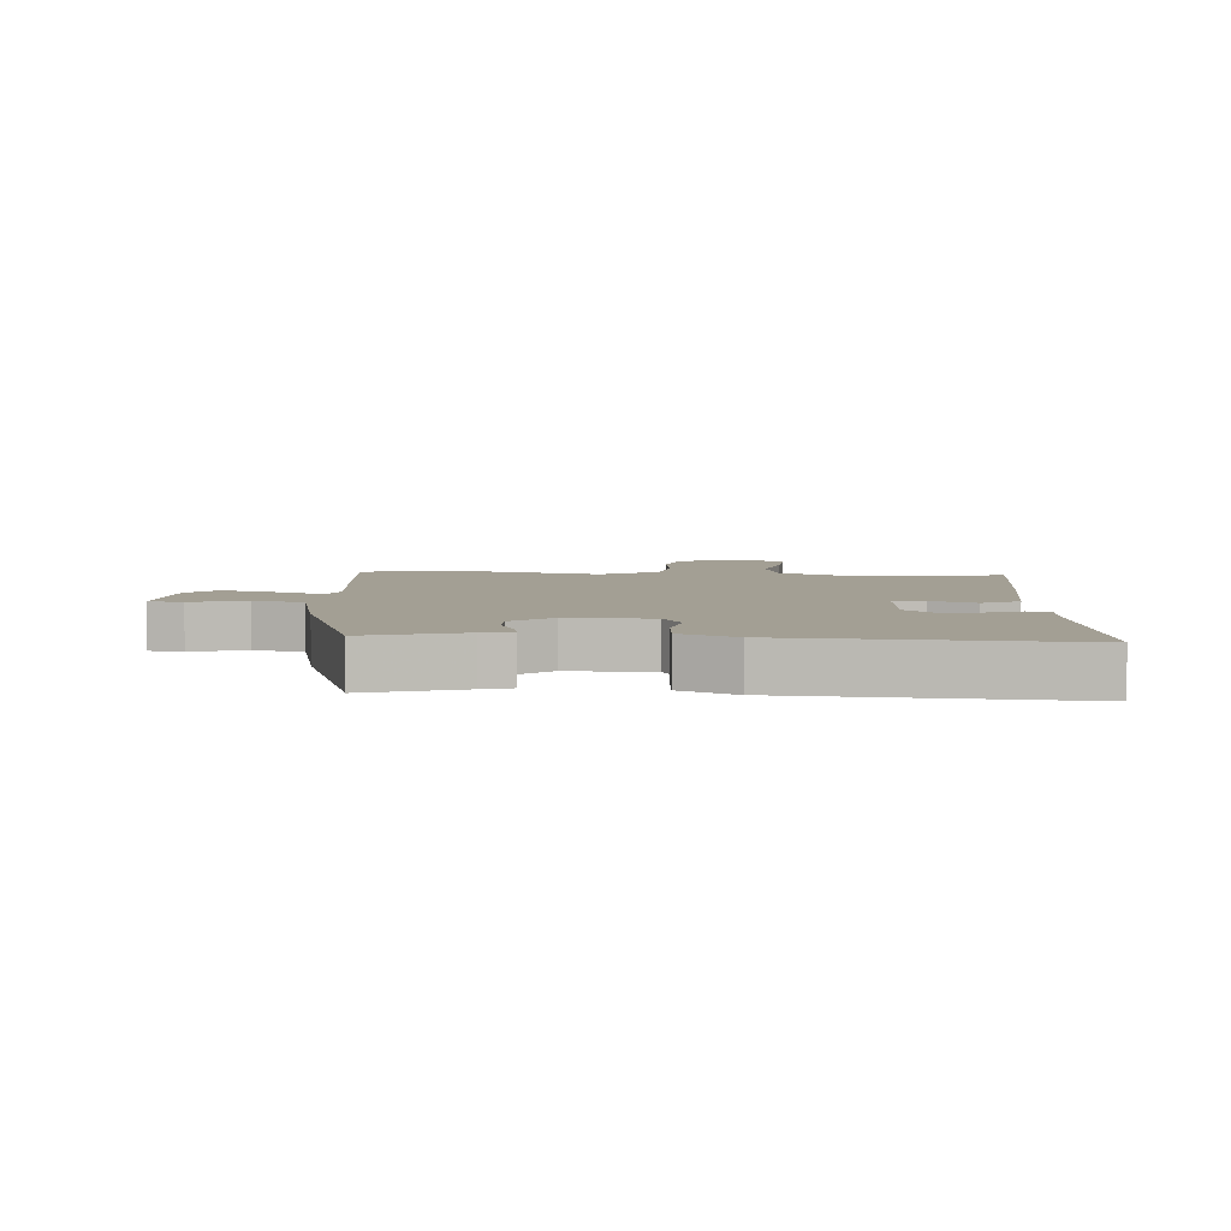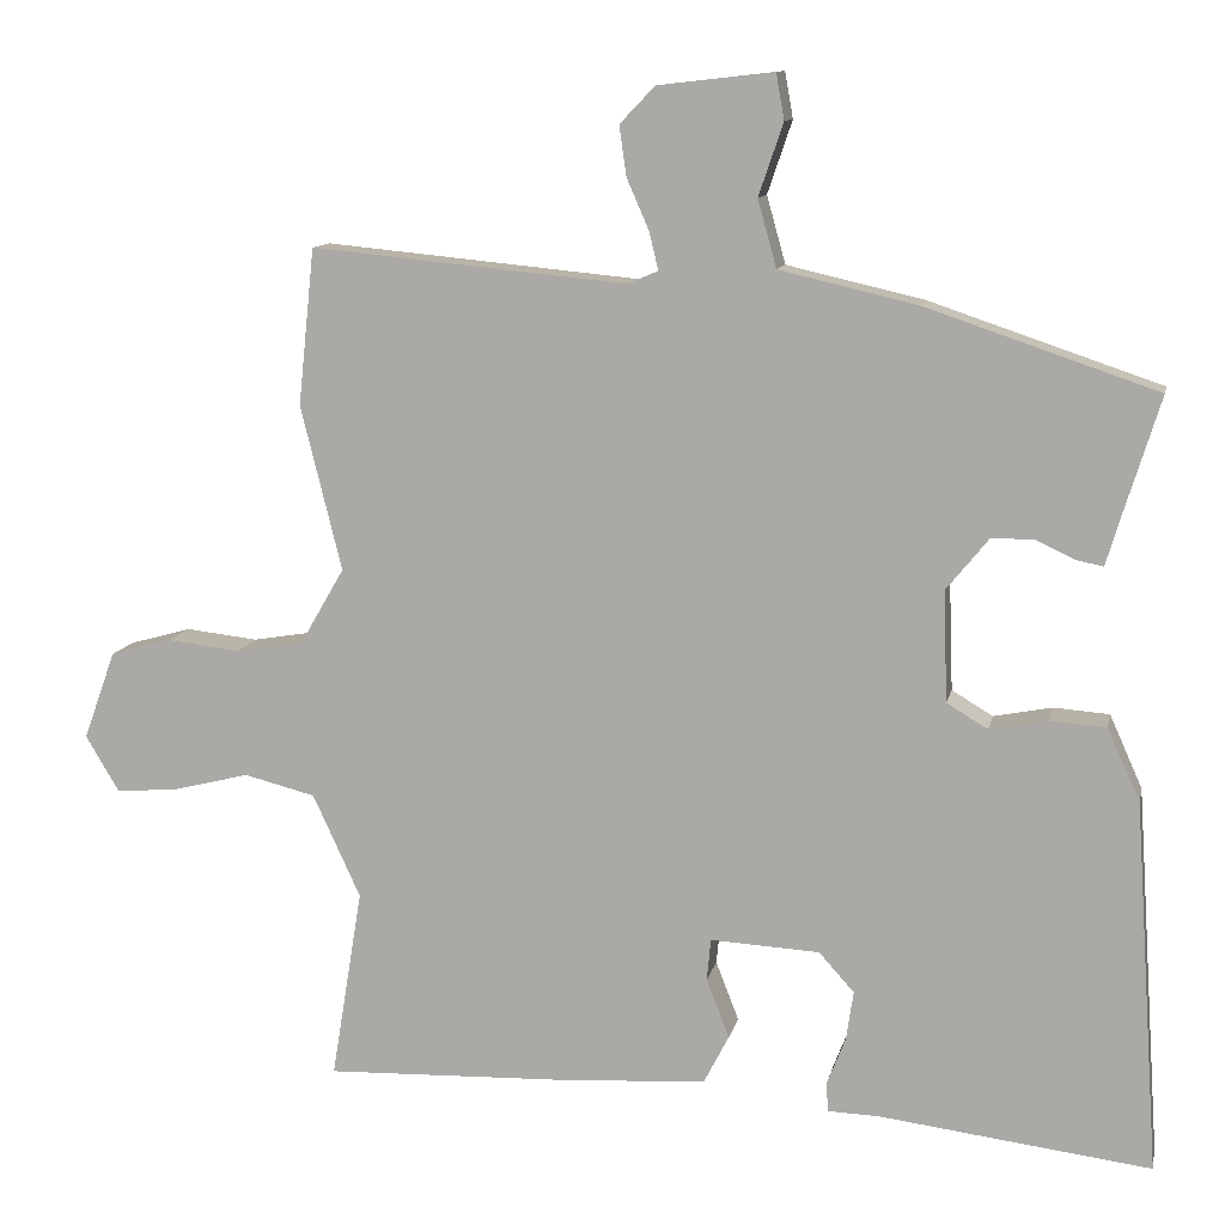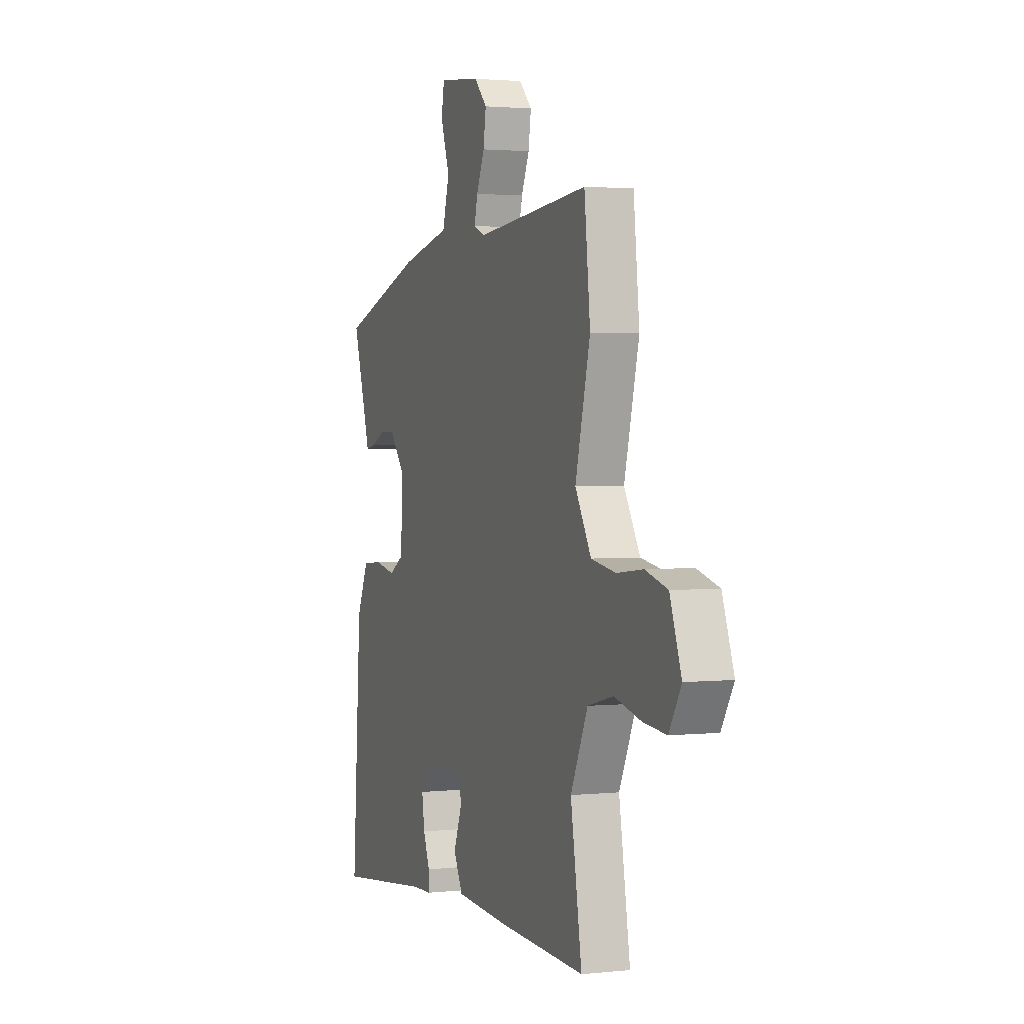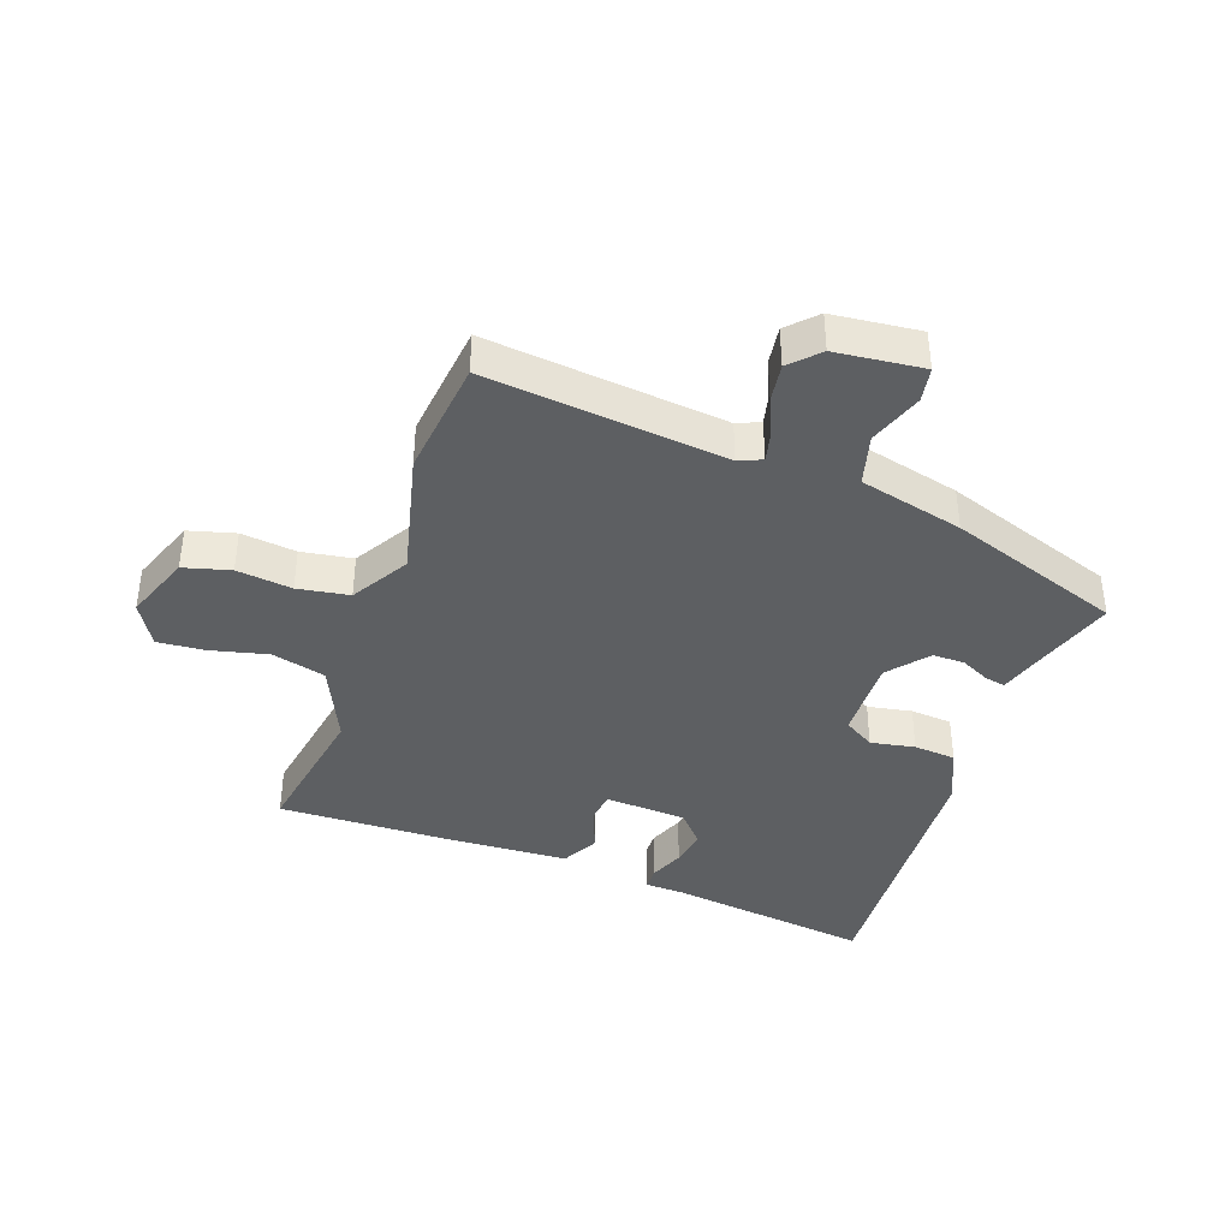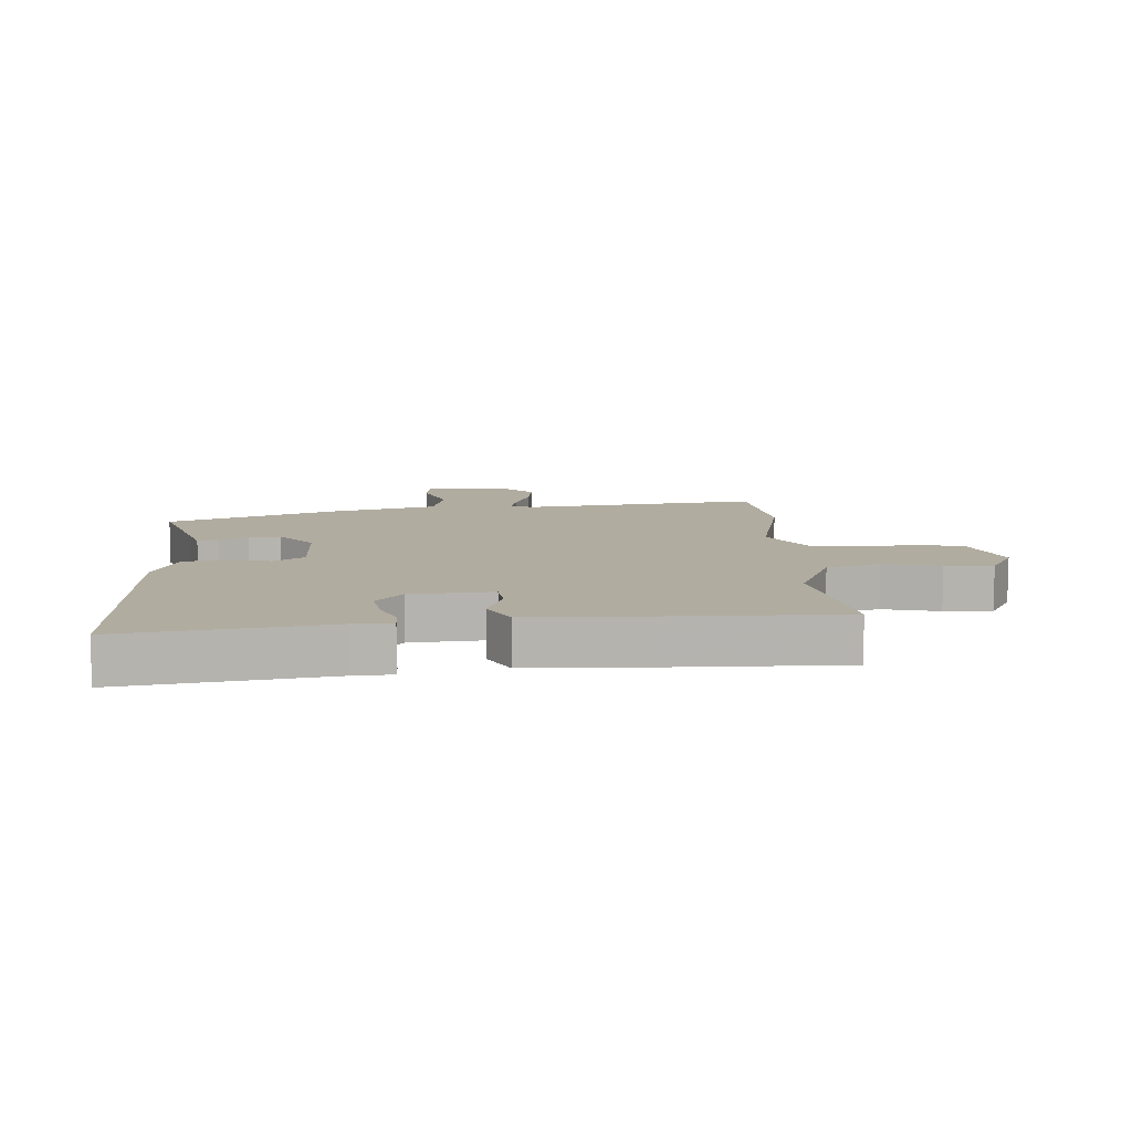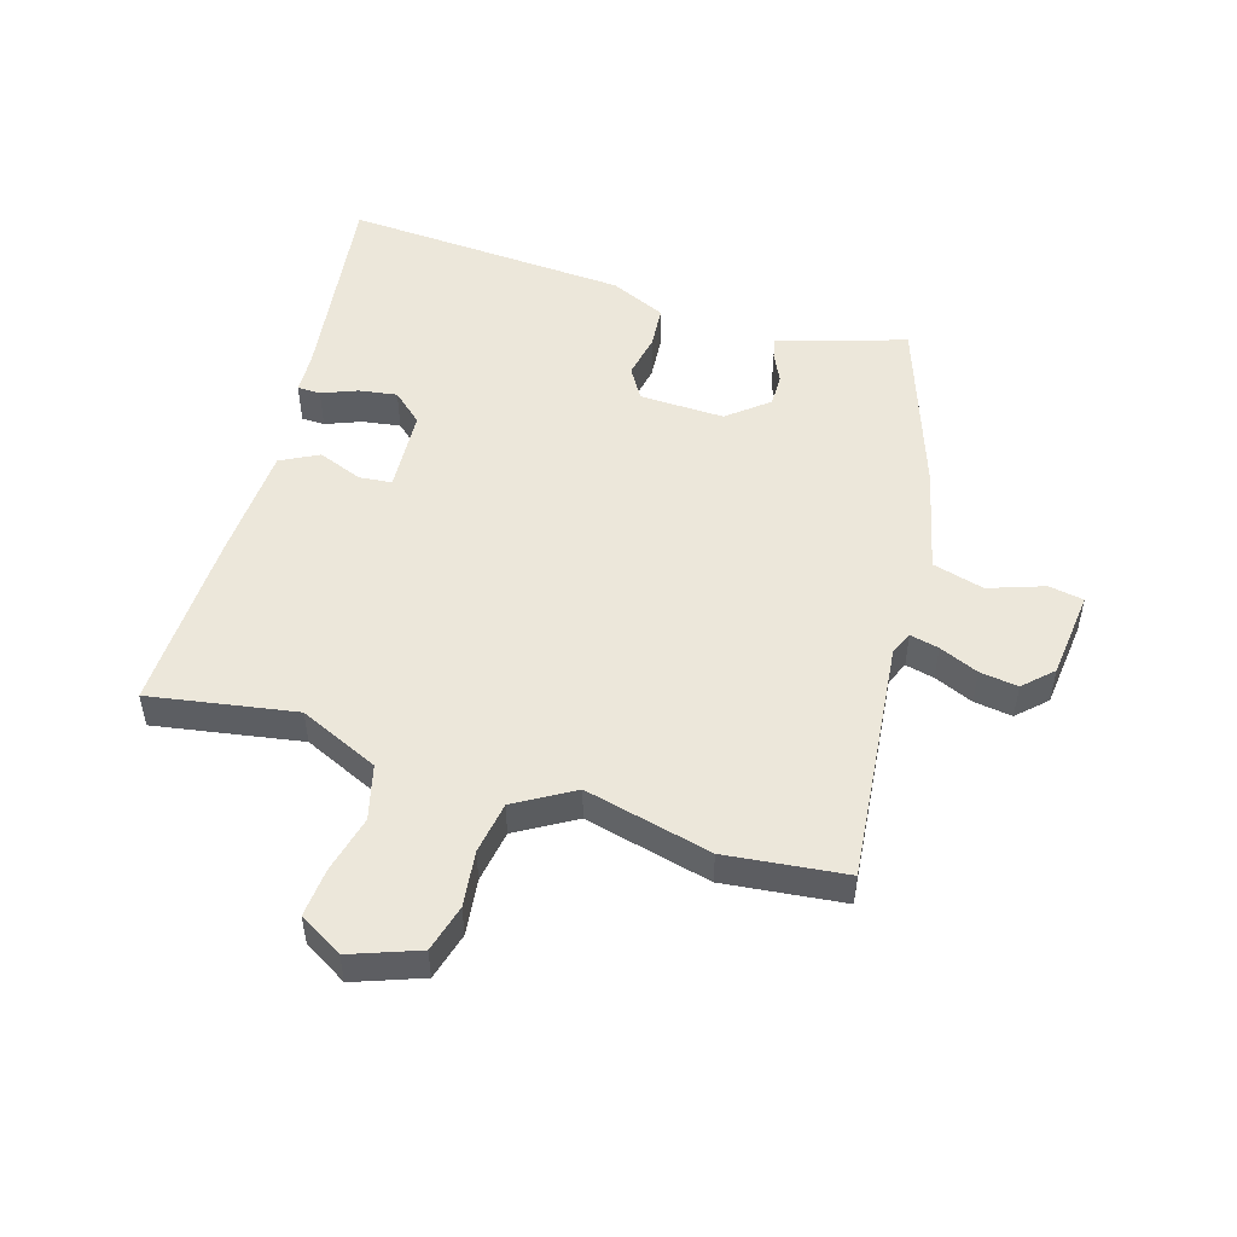
<metadata>
{"format":"obj","ext":"obj","renderer":"f3d","projection":"perspective","resolution":1024,"background":"white","views":[{"elev":5.4,"azim":93.6,"up":"+Y"},{"elev":11.2,"azim":11.7,"up":"+Z"},{"elev":2.2,"azim":-110.7,"up":"+Z"},{"elev":-39.6,"azim":-20.0,"up":"+Y"},{"elev":10.1,"azim":175.2,"up":"+Y"},{"elev":50.9,"azim":-73.5,"up":"+Y"}]}
</metadata>
<code>
v 0.515 0.07 0.385
v 0.467 0.07 0.23
v 0.453 0.07 0.182
v 0.419 0.07 0.189
v 0.373 0.07 0.211
v 0.321 0.07 0.211
v 0.269 0.07 0.147
v 0.274 0.07 0.012
v 0.324 0.07 -0.018
v 0.395 0.07 -0.004
v 0.463 0.07 -0.009
v 0.503 0.07 -0.098
v 0.534 0.07 -0.55
v 0.203 0.07 -0.509
v 0.14 0.07 -0.507
v 0.139 0.07 -0.47
v 0.161 0.07 -0.414
v 0.17 0.07 -0.353
v 0.127 0.07 -0.305
v -0.006 0.07 -0.298
v -0.011 0.07 -0.349
v 0.017 0.07 -0.421
v -0.014 0.07 -0.481
v -0.199 0.07 -0.492
v -0.489 0.07 -0.502
v -0.451 0.07 -0.269
v -0.509 0.07 -0.143
v -0.596 0.07 -0.121
v -0.688 0.07 -0.144
v -0.765 0.07 -0.151
v -0.806 0.07 -0.082
v -0.767 0.07 0.026
v -0.692 0.07 0.047
v -0.603 0.07 0.037
v -0.52 0.07 0.051
v -0.466 0.07 0.144
v -0.516 0.07 0.345
v -0.496 0.07 0.536
v -0.111 0.07 0.499
v -0.074 0.07 0.515
v -0.085 0.07 0.561
v -0.112 0.07 0.623
v -0.121 0.07 0.684
v -0.078 0.07 0.729
v 0.063 0.07 0.745
v 0.073 0.07 0.689
v 0.043 0.07 0.601
v 0.066 0.07 0.519
v 0.234 0.07 0.48
v 0.515 0 0.385
v 0.467 0 0.23
v 0.453 0 0.182
v 0.419 0 0.189
v 0.373 0 0.211
v 0.321 0 0.211
v 0.269 0 0.147
v 0.274 0 0.012
v 0.324 0 -0.018
v 0.395 0 -0.004
v 0.463 0 -0.009
v 0.503 0 -0.098
v 0.534 0 -0.55
v 0.203 0 -0.509
v 0.14 0 -0.507
v 0.139 0 -0.47
v 0.161 0 -0.414
v 0.17 0 -0.353
v 0.127 0 -0.305
v -0.006 0 -0.298
v -0.011 0 -0.349
v 0.017 0 -0.421
v -0.014 0 -0.481
v -0.199 0 -0.492
v -0.489 0 -0.502
v -0.451 0 -0.269
v -0.509 0 -0.143
v -0.596 0 -0.121
v -0.688 0 -0.144
v -0.765 0 -0.151
v -0.806 0 -0.082
v -0.767 0 0.026
v -0.692 0 0.047
v -0.603 0 0.037
v -0.52 0 0.051
v -0.466 0 0.144
v -0.516 0 0.345
v -0.496 0 0.536
v -0.111 0 0.499
v -0.074 0 0.515
v -0.085 0 0.561
v -0.112 0 0.623
v -0.121 0 0.684
v -0.078 0 0.729
v 0.063 0 0.745
v 0.073 0 0.689
v 0.043 0 0.601
v 0.066 0 0.519
v 0.234 0 0.48
f 48 49 1 2
f 45 46 47
f 44 45 47
f 43 44 47
f 42 43 47
f 41 42 47
f 40 41 47 48
f 3 4 5
f 2 3 5
f 48 2 5
f 40 48 5
f 39 40 5
f 36 37 38 39
f 35 36 39
f 32 33 34
f 31 32 34
f 30 31 34
f 29 30 34
f 28 29 34
f 27 28 34 35
f 26 27 35 39
f 24 25 26
f 23 24 26
f 22 23 26
f 21 22 26
f 20 21 26 39
f 14 15 16 17
f 14 17 18
f 13 14 18
f 12 13 18
f 11 12 18
f 10 11 18
f 9 10 18
f 8 9 18 19
f 39 5 6
f 39 6 7
f 19 20 39
f 8 19 39
f 7 8 39
f 51 50 98 97
f 96 95 94
f 96 94 93
f 96 93 92
f 96 92 91
f 96 91 90
f 97 96 90 89
f 54 53 52
f 54 52 51
f 54 51 97
f 54 97 89
f 54 89 88
f 88 87 86 85
f 88 85 84
f 83 82 81
f 83 81 80
f 83 80 79
f 83 79 78
f 83 78 77
f 84 83 77 76
f 88 84 76 75
f 75 74 73
f 75 73 72
f 75 72 71
f 75 71 70
f 88 75 70 69
f 66 65 64 63
f 67 66 63
f 67 63 62
f 67 62 61
f 67 61 60
f 67 60 59
f 67 59 58
f 68 67 58 57
f 55 54 88
f 56 55 88
f 88 69 68
f 88 68 57
f 88 57 56
f 1 50 51 2
f 2 51 52 3
f 3 52 53 4
f 4 53 54 5
f 5 54 55 6
f 6 55 56 7
f 7 56 57 8
f 8 57 58 9
f 9 58 59 10
f 10 59 60 11
f 11 60 61 12
f 12 61 62 13
f 13 62 63 14
f 14 63 64 15
f 15 64 65 16
f 16 65 66 17
f 17 66 67 18
f 18 67 68 19
f 19 68 69 20
f 20 69 70 21
f 21 70 71 22
f 22 71 72 23
f 23 72 73 24
f 24 73 74 25
f 25 74 75 26
f 26 75 76 27
f 27 76 77 28
f 28 77 78 29
f 29 78 79 30
f 30 79 80 31
f 31 80 81 32
f 32 81 82 33
f 33 82 83 34
f 34 83 84 35
f 35 84 85 36
f 36 85 86 37
f 37 86 87 38
f 38 87 88 39
f 39 88 89 40
f 40 89 90 41
f 41 90 91 42
f 42 91 92 43
f 43 92 93 44
f 44 93 94 45
f 45 94 95 46
f 46 95 96 47
f 47 96 97 48
f 48 97 98 49
f 49 98 50 1

</code>
